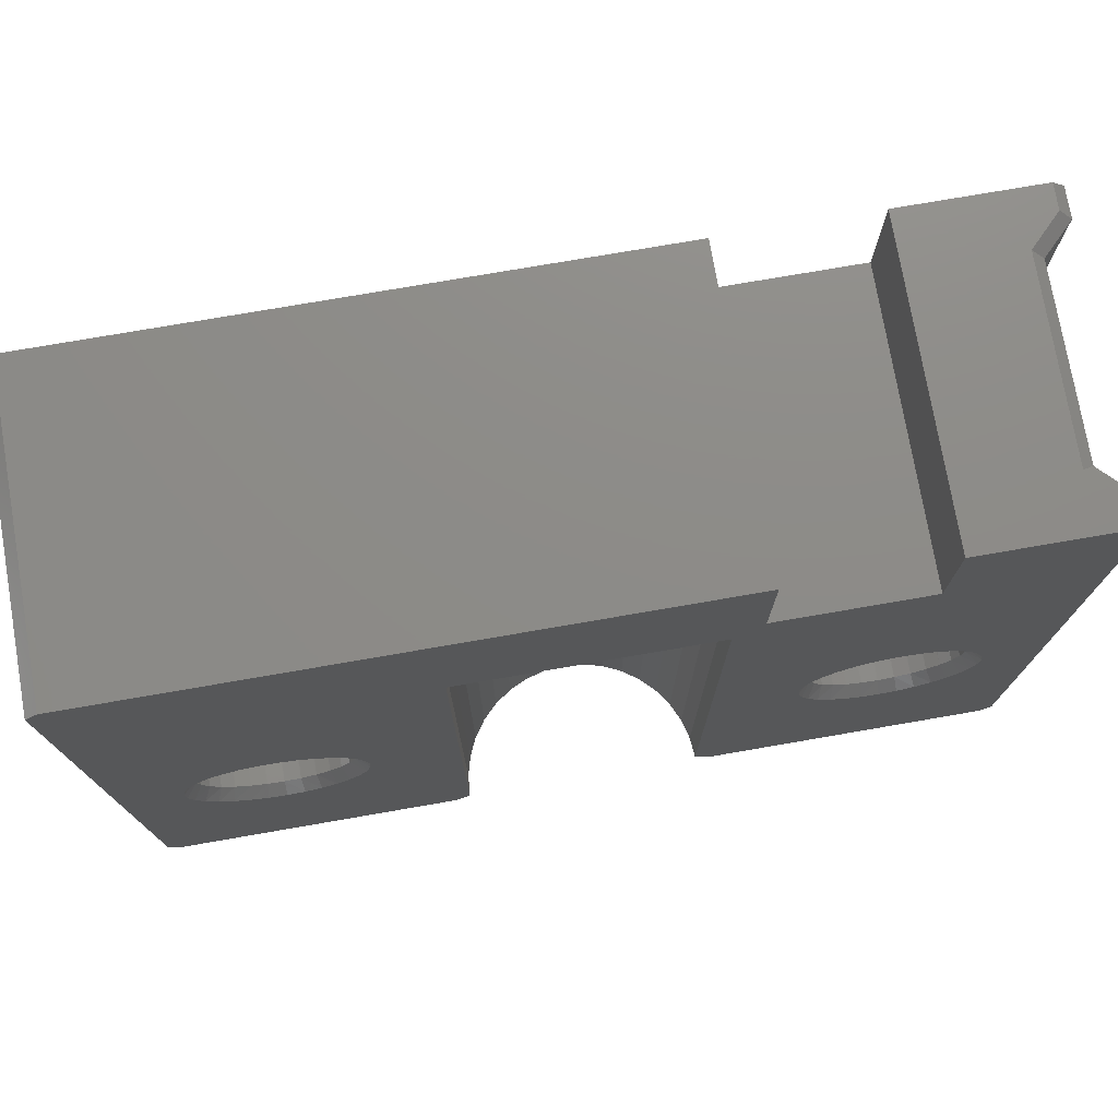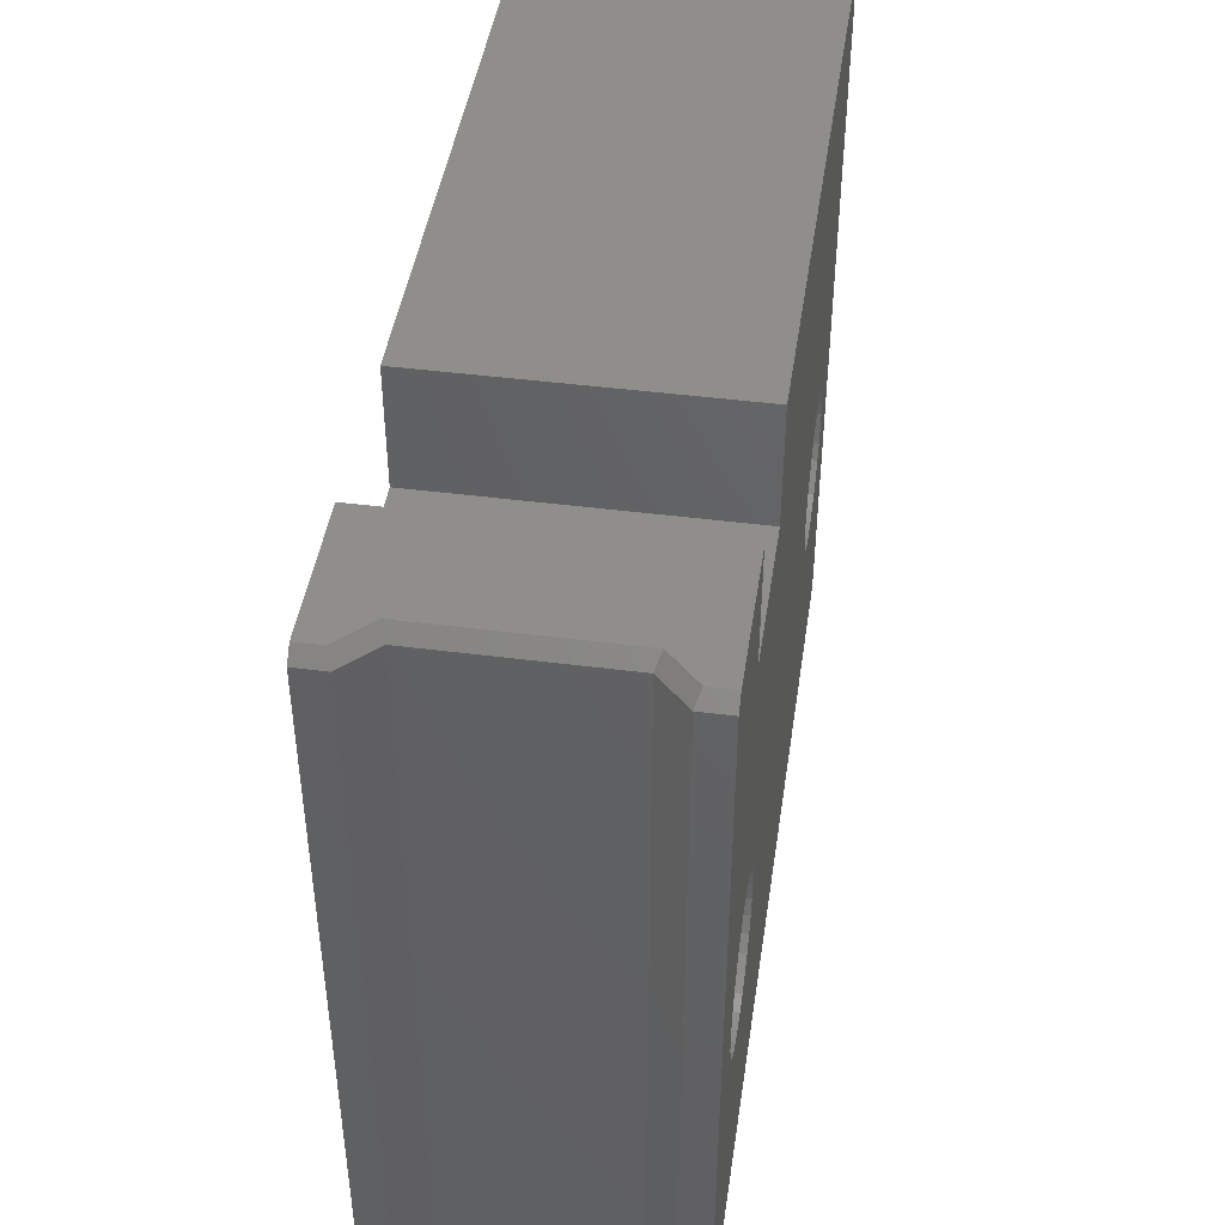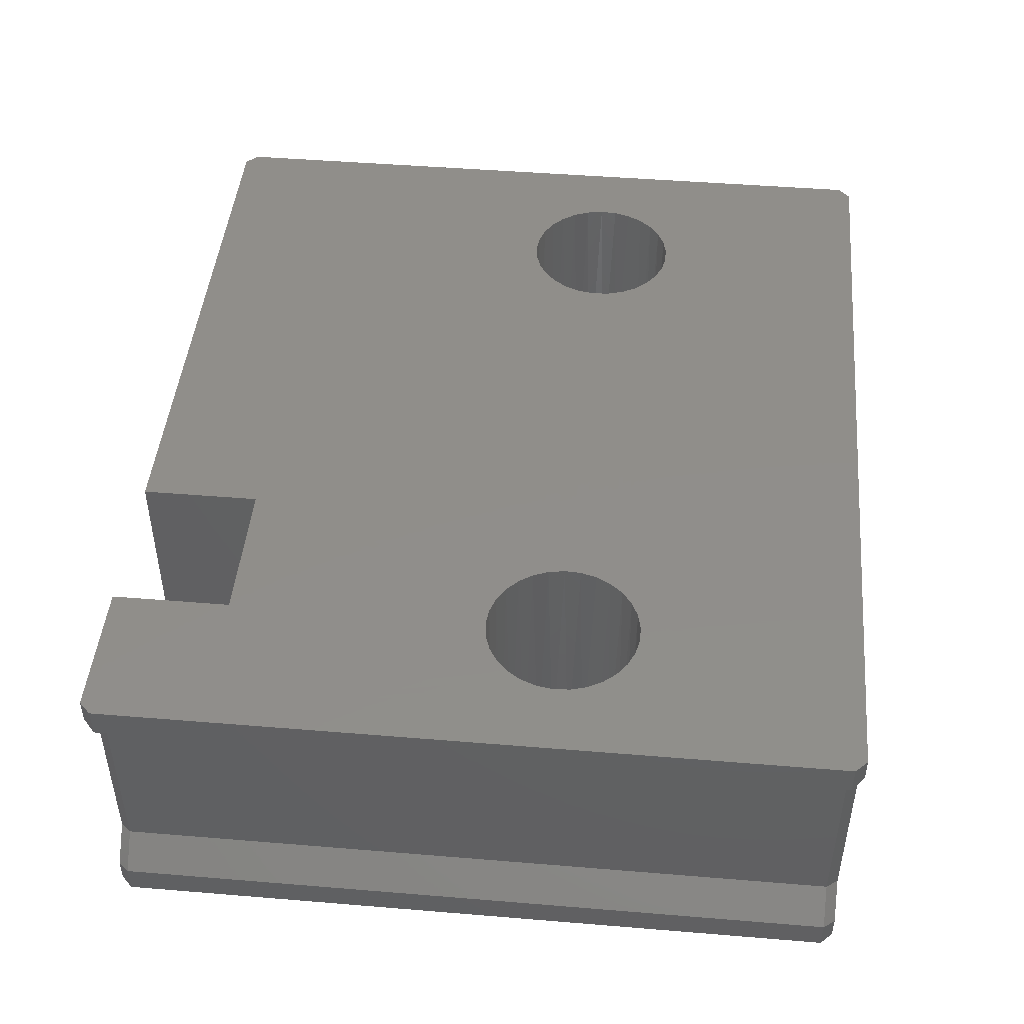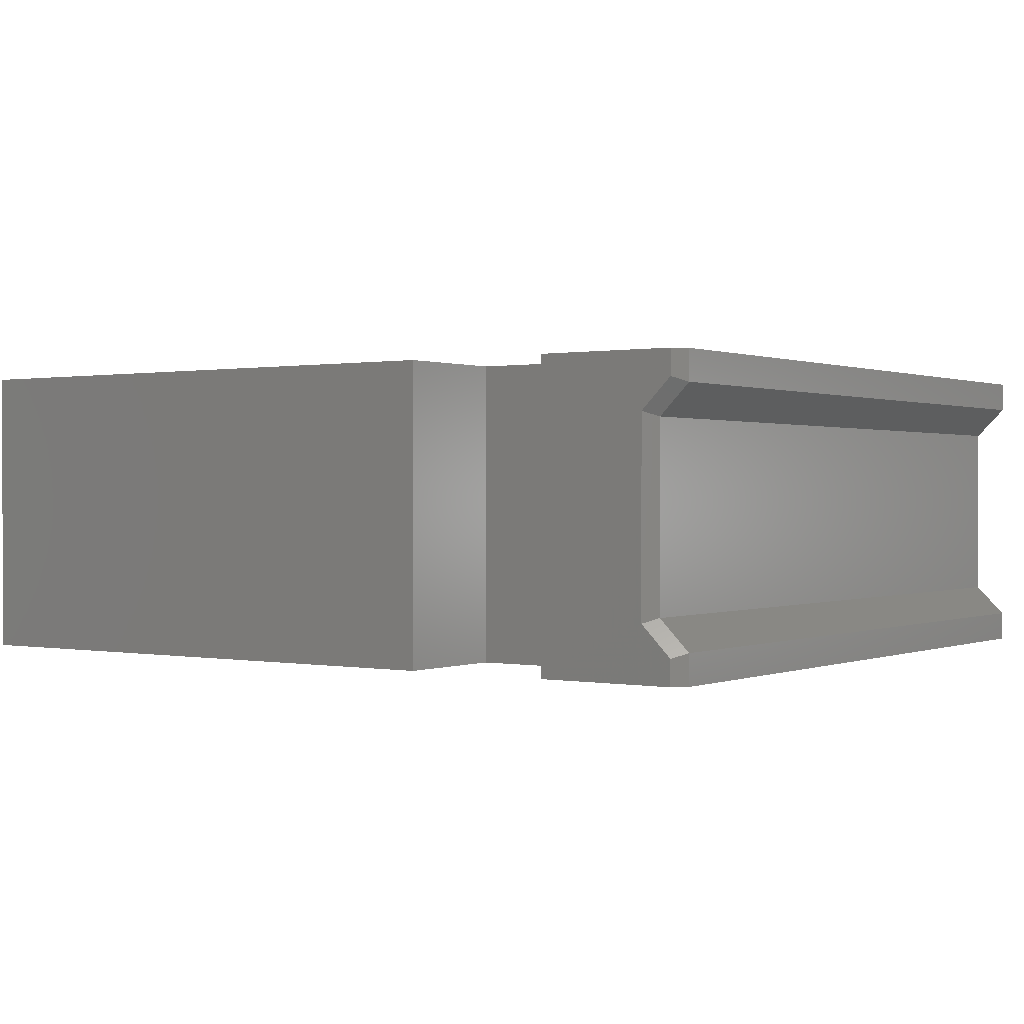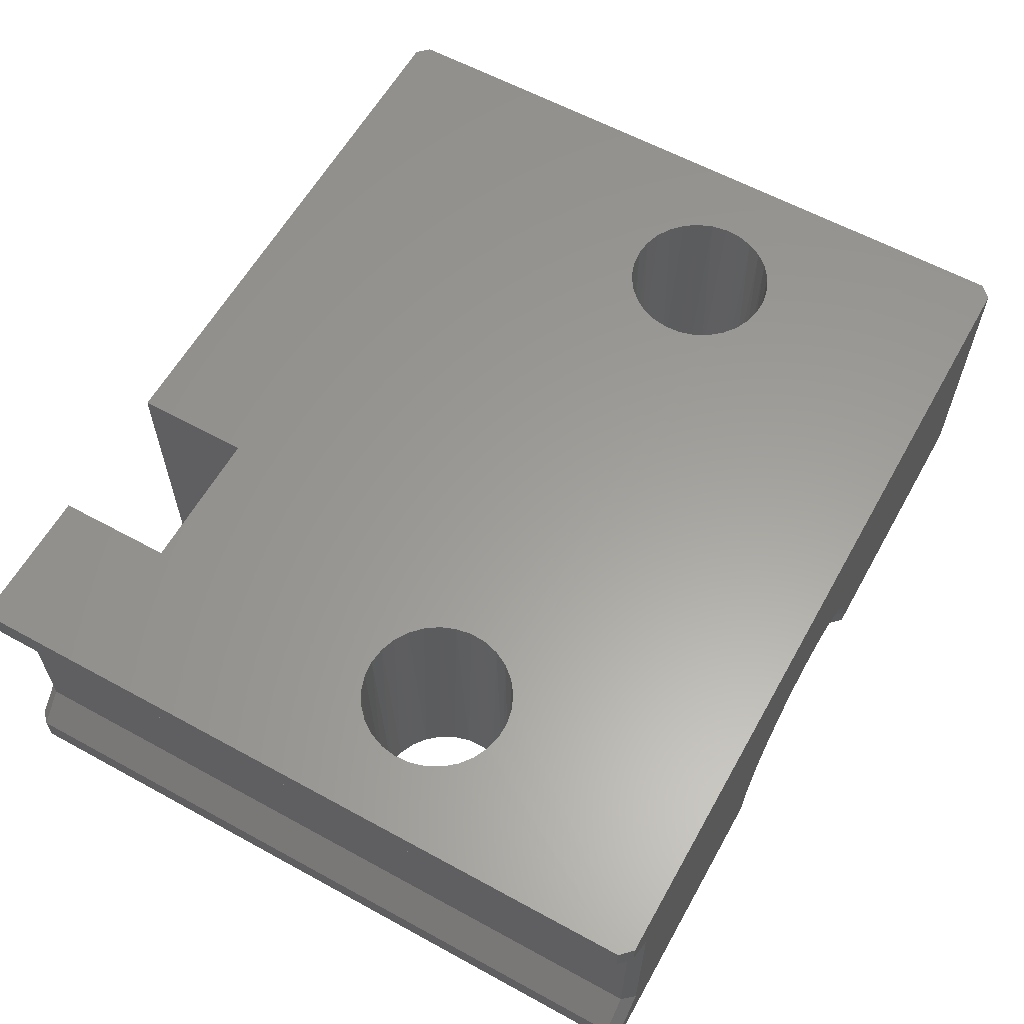
<metadata>
{"format":"stl","ext":"stl","renderer":"f3d","projection":"perspective","resolution":1024,"background":"white","views":[{"elev":75.6,"azim":170.2,"up":"+Y"},{"elev":44.7,"azim":-81.5,"up":"+Y"},{"elev":46.2,"azim":-84.6,"up":"+Z"},{"elev":0.5,"azim":-144.9,"up":"+Z"},{"elev":60.5,"azim":-60.8,"up":"+Z"}]}
</metadata>
<code>
# stl→obj: 220 verts, 590 faces
v 4313 1475 556.4
v 4313 1475 557.1
v 4313 1475 557.8
v 4314 1475 557.8
v 4313 1475 558.5
v 4314 1475 558.4
v 4314 1475 559.2
v 4314 1475 559
v 4314 1475 559.7
v 4315 1475 559.5
v 4315 1475 560.2
v 4315 1475 559.9
v 4316 1475 560.6
v 4316 1475 560.2
v 4316 1475 560.8
v 4317 1475 560.4
v 4317 1475 560.9
v 4317 1475 560.5
v 4318 1475 560.9
v 4318 1475 560.4
v 4319 1475 560.8
v 4319 1475 560.2
v 4319 1475 560.6
v 4319 1475 559.9
v 4320 1475 560.2
v 4320 1475 559.5
v 4321 1475 559.7
v 4321 1475 559
v 4321 1475 559.2
v 4321 1475 558.4
v 4321 1475 558.5
v 4321 1475 557.8
v 4322 1475 557.8
v 4321 1475 557.1
v 4322 1475 557.1
v 4322 1475 556.4
v 4308 1482 556.4
v 4307 1482 556.4
v 4303 1475 556.4
v 4302 1475 556.4
v 4306 1482 556.4
v 4305 1483 556.4
v 4305 1484 556.4
v 4304 1484 556.4
v 4304 1485 556.4
v 4302 1500 556.4
v 4305 1485 556.4
v 4305 1486 556.4
v 4305 1487 556.4
v 4307 1496 556.4
v 4306 1487 556.4
v 4307 1488 556.4
v 4308 1488 556.4
v 4313 1495 556.4
v 4309 1487 556.4
v 4310 1486 556.4
v 4310 1485 556.4
v 4310 1484 556.4
v 4310 1483 556.4
v 4309 1482 556.4
v 4328 1482 556.4
v 4332 1475 556.4
v 4327 1482 556.4
v 4326 1482 556.4
v 4325 1483 556.4
v 4325 1484 556.4
v 4324 1484 556.4
v 4324 1485 556.4
v 4322 1495 556.4
v 4325 1485 556.4
v 4325 1486 556.4
v 4325 1487 556.4
v 4326 1487 556.4
v 4327 1488 556.4
v 4328 1488 556.4
v 4332 1500 556.4
v 4329 1487 556.4
v 4330 1486 556.4
v 4330 1485 556.4
v 4330 1484 556.4
v 4330 1483 556.4
v 4329 1482 556.4
v 4312 1496 556.4
v 4312 1500 556.4
v 4303 1500 556.4
v 4307 1500 556.4
v 4321 1485 557.1
v 4321 1485 557.8
v 4321 1485 558.4
v 4321 1485 559
v 4320 1485 559.5
v 4319 1485 559.9
v 4319 1485 560.2
v 4318 1485 560.4
v 4317 1485 560.5
v 4317 1485 560.4
v 4316 1485 560.2
v 4315 1485 559.9
v 4315 1485 559.5
v 4314 1485 559
v 4314 1485 558.4
v 4314 1485 557.8
v 4313 1485 557.1
v 4313 1495 557.1
v 4314 1495 557.8
v 4314 1495 558.4
v 4314 1495 559
v 4315 1495 559.5
v 4315 1495 559.9
v 4316 1495 560.2
v 4317 1495 560.4
v 4317 1495 560.5
v 4318 1495 560.4
v 4319 1495 560.2
v 4319 1495 559.9
v 4320 1495 559.5
v 4321 1495 559
v 4321 1495 558.4
v 4321 1495 557.8
v 4321 1495 557.1
v 4303 1475 557.2
v 4304 1475 558.2
v 4304 1475 564.5
v 4332 1475 566.4
v 4303 1475 566.4
v 4303 1475 565.5
v 4307 1487 566.4
v 4307 1496 566.4
v 4308 1487 566.4
v 4312 1496 566.4
v 4309 1487 566.4
v 4309 1486 566.4
v 4310 1486 566.4
v 4325 1486 566.4
v 4325 1485 566.4
v 4310 1485 566.4
v 4325 1484 566.4
v 4310 1484 566.4
v 4325 1483 566.4
v 4310 1483 566.4
v 4326 1483 566.4
v 4309 1483 566.4
v 4326 1482 566.4
v 4309 1482 566.4
v 4308 1482 566.4
v 4307 1482 566.4
v 4302 1475 566.4
v 4306 1482 566.4
v 4306 1483 566.4
v 4305 1483 566.4
v 4305 1484 566.4
v 4305 1485 566.4
v 4302 1500 566.4
v 4305 1486 566.4
v 4306 1487 566.4
v 4327 1487 566.4
v 4332 1500 566.4
v 4328 1487 566.4
v 4329 1487 566.4
v 4329 1486 566.4
v 4330 1486 566.4
v 4330 1485 566.4
v 4330 1484 566.4
v 4330 1483 566.4
v 4329 1483 566.4
v 4329 1482 566.4
v 4328 1482 566.4
v 4327 1482 566.4
v 4326 1487 566.4
v 4312 1500 566.4
v 4307 1500 566.4
v 4303 1500 566.4
v 4303 1500 565.5
v 4302 1500 565.4
v 4304 1500 564.5
v 4304 1500 558.2
v 4303 1500 557.2
v 4302 1475 557.4
v 4303 1475 558.4
v 4303 1475 564.4
v 4302 1475 565.4
v 4302 1500 557.4
v 4303 1500 558.4
v 4303 1500 564.4
v 4327 1487 556.8
v 4328 1487 556.8
v 4329 1487 556.8
v 4330 1486 556.8
v 4330 1485 556.8
v 4330 1484 556.8
v 4330 1483 556.8
v 4329 1483 556.8
v 4329 1482 556.8
v 4328 1482 556.8
v 4327 1482 556.8
v 4326 1482 556.8
v 4326 1483 556.8
v 4325 1483 556.8
v 4325 1484 556.8
v 4325 1485 556.8
v 4325 1486 556.8
v 4326 1487 556.8
v 4307 1487 556.8
v 4308 1487 556.8
v 4309 1487 556.8
v 4310 1486 556.8
v 4310 1485 556.8
v 4310 1484 556.8
v 4310 1483 556.8
v 4309 1483 556.8
v 4309 1482 556.8
v 4308 1482 556.8
v 4307 1482 556.8
v 4306 1482 556.8
v 4306 1483 556.8
v 4305 1483 556.8
v 4305 1484 556.8
v 4305 1485 556.8
v 4305 1486 556.8
v 4306 1487 556.8
f 1 1 2
f 2 1 2
f 2 2 3
f 3 2 4
f 3 4 5
f 5 4 6
f 5 6 7
f 7 6 8
f 7 8 9
f 9 8 10
f 9 10 11
f 11 10 12
f 11 12 13
f 13 12 14
f 13 14 15
f 15 14 16
f 15 16 17
f 17 16 18
f 17 18 19
f 19 18 20
f 19 20 21
f 21 20 22
f 21 22 23
f 23 22 24
f 23 24 25
f 25 24 26
f 25 26 27
f 27 26 28
f 27 28 29
f 29 28 30
f 29 30 31
f 31 30 32
f 31 32 33
f 33 32 34
f 33 34 35
f 35 34 36
f 35 36 36
f 37 1 38
f 38 1 39
f 38 39 38
f 38 39 40
f 38 40 41
f 41 40 41
f 41 40 42
f 42 40 42
f 42 40 43
f 43 40 44
f 44 40 45
f 45 40 46
f 45 46 47
f 47 46 48
f 48 46 48
f 48 46 49
f 49 46 50
f 49 50 51
f 51 50 52
f 52 50 52
f 52 50 53
f 53 50 53
f 53 50 54
f 53 54 55
f 55 54 55
f 55 54 56
f 56 54 56
f 56 54 57
f 57 54 57
f 57 54 1
f 57 1 58
f 58 1 58
f 58 1 59
f 59 1 59
f 59 1 60
f 60 1 60
f 60 1 37
f 37 1 1
f 61 62 63
f 63 62 36
f 63 36 63
f 63 36 36
f 63 36 64
f 64 36 64
f 64 36 65
f 65 36 65
f 65 36 66
f 66 36 67
f 67 36 68
f 68 36 69
f 68 69 70
f 70 69 71
f 71 69 71
f 71 69 72
f 72 69 73
f 73 69 74
f 74 69 74
f 74 69 75
f 75 69 76
f 75 76 75
f 75 76 77
f 77 76 77
f 77 76 78
f 78 76 78
f 78 76 79
f 79 76 79
f 79 76 62
f 79 62 80
f 80 62 80
f 80 62 81
f 81 62 81
f 81 62 82
f 82 62 82
f 82 62 61
f 61 62 62
f 54 83 69
f 69 83 84
f 69 84 76
f 46 85 50
f 50 85 86
f 50 83 54
f 76 76 69
f 69 36 87
f 87 36 34
f 87 34 88
f 88 34 32
f 88 32 89
f 89 32 30
f 89 30 90
f 90 30 28
f 90 28 91
f 91 28 26
f 91 26 92
f 92 26 24
f 92 24 93
f 93 24 22
f 93 22 94
f 94 22 20
f 94 20 95
f 95 20 18
f 95 18 96
f 96 18 16
f 96 16 97
f 97 16 14
f 97 14 98
f 98 14 12
f 98 12 99
f 99 12 10
f 99 10 100
f 100 10 8
f 100 8 101
f 101 8 6
f 101 6 102
f 102 6 4
f 102 4 103
f 103 4 2
f 103 2 1
f 1 54 103
f 103 54 104
f 103 104 102
f 102 104 105
f 102 105 101
f 101 105 106
f 101 106 100
f 100 106 107
f 100 107 99
f 99 107 108
f 99 108 98
f 98 108 109
f 98 109 97
f 97 109 110
f 97 110 96
f 96 110 111
f 96 111 95
f 95 111 112
f 95 112 94
f 94 112 113
f 94 113 93
f 93 113 114
f 93 114 92
f 92 114 115
f 92 115 91
f 91 115 116
f 91 116 90
f 90 116 117
f 90 117 89
f 89 117 118
f 89 118 88
f 88 118 119
f 88 119 87
f 87 119 120
f 87 120 69
f 39 1 121
f 121 1 2
f 121 2 122
f 122 2 3
f 122 3 5
f 5 7 122
f 122 7 9
f 122 9 11
f 122 11 123
f 123 11 13
f 123 13 15
f 15 17 123
f 123 17 19
f 123 19 124
f 124 19 21
f 124 21 23
f 23 25 124
f 124 25 27
f 124 27 62
f 62 27 29
f 62 29 31
f 31 33 62
f 62 33 35
f 62 35 36
f 124 125 123
f 123 125 126
f 127 127 128
f 128 127 129
f 128 129 130
f 130 129 131
f 130 131 131
f 131 132 130
f 130 132 133
f 130 133 134
f 134 133 135
f 135 133 136
f 135 136 135
f 135 136 136
f 135 136 137
f 137 136 138
f 137 138 137
f 137 138 138
f 137 138 139
f 139 138 140
f 139 140 141
f 141 140 142
f 141 142 143
f 143 142 144
f 143 144 124
f 124 144 125
f 125 144 145
f 125 145 145
f 145 146 125
f 125 146 147
f 147 146 146
f 147 146 148
f 148 149 147
f 147 149 150
f 147 150 151
f 151 151 147
f 147 151 152
f 147 152 153
f 153 152 152
f 153 152 154
f 154 154 153
f 153 154 155
f 153 155 128
f 128 155 155
f 128 155 127
f 156 156 157
f 157 156 158
f 157 158 159
f 159 159 157
f 157 159 160
f 157 160 161
f 161 162 157
f 157 162 162
f 157 162 124
f 124 162 163
f 124 163 163
f 163 164 124
f 124 164 165
f 124 165 166
f 166 167 124
f 124 167 167
f 124 167 124
f 124 167 168
f 124 168 168
f 168 143 124
f 134 134 130
f 130 134 169
f 130 169 169
f 169 156 130
f 130 156 157
f 130 157 170
f 157 156 157
f 171 172 128
f 128 172 153
f 172 173 153
f 153 173 174
f 173 172 175
f 175 172 171
f 175 171 176
f 176 171 86
f 176 86 85
f 85 177 176
f 171 128 86
f 86 128 50
f 128 130 50
f 50 130 83
f 130 170 83
f 83 170 84
f 170 157 84
f 84 157 76
f 39 121 40
f 40 121 178
f 122 179 121
f 121 179 178
f 180 179 123
f 123 179 122
f 181 180 126
f 126 180 123
f 125 147 126
f 126 147 181
f 85 46 177
f 177 46 182
f 176 177 183
f 183 177 182
f 175 176 184
f 184 176 183
f 174 173 184
f 184 173 175
f 124 62 124
f 124 62 62
f 157 76 157
f 157 76 76
f 54 69 104
f 104 69 120
f 104 120 105
f 105 120 119
f 105 119 106
f 106 119 118
f 106 118 107
f 107 118 117
f 107 117 108
f 108 117 116
f 108 116 109
f 109 116 115
f 109 115 110
f 110 115 114
f 110 114 111
f 111 114 113
f 111 113 112
f 183 182 179
f 179 182 178
f 174 184 181
f 181 184 180
f 180 184 179
f 179 184 183
f 178 182 40
f 40 182 46
f 157 124 76
f 76 124 62
f 156 185 156
f 156 185 186
f 156 186 158
f 158 186 186
f 158 186 159
f 159 186 187
f 159 187 159
f 159 187 187
f 159 187 160
f 160 187 188
f 160 188 161
f 161 188 188
f 161 188 162
f 162 188 189
f 162 189 162
f 162 189 189
f 162 189 163
f 163 189 190
f 163 190 163
f 163 190 191
f 163 191 164
f 164 191 192
f 164 192 165
f 165 192 192
f 165 192 166
f 166 192 193
f 166 193 167
f 167 193 194
f 167 194 167
f 167 194 195
f 167 195 168
f 168 195 195
f 168 195 168
f 168 195 196
f 168 196 143
f 143 196 197
f 143 197 141
f 141 197 198
f 141 198 139
f 139 198 198
f 139 198 137
f 137 198 199
f 137 199 137
f 137 199 200
f 137 200 135
f 135 200 200
f 135 200 135
f 135 200 201
f 135 201 134
f 134 201 201
f 134 201 134
f 134 201 202
f 134 202 169
f 169 202 202
f 169 202 169
f 169 202 185
f 169 185 156
f 156 185 185
f 127 203 127
f 127 203 204
f 127 204 129
f 129 204 204
f 129 204 131
f 131 204 205
f 131 205 131
f 131 205 205
f 131 205 132
f 132 205 206
f 132 206 133
f 133 206 206
f 133 206 136
f 136 206 207
f 136 207 136
f 136 207 207
f 136 207 138
f 138 207 208
f 138 208 138
f 138 208 209
f 138 209 140
f 140 209 210
f 140 210 142
f 142 210 210
f 142 210 144
f 144 210 211
f 144 211 145
f 145 211 212
f 145 212 145
f 145 212 213
f 145 213 146
f 146 213 213
f 146 213 146
f 146 213 214
f 146 214 148
f 148 214 215
f 148 215 149
f 149 215 216
f 149 216 150
f 150 216 216
f 150 216 151
f 151 216 217
f 151 217 151
f 151 217 218
f 151 218 152
f 152 218 218
f 152 218 152
f 152 218 219
f 152 219 154
f 154 219 219
f 154 219 154
f 154 219 220
f 154 220 155
f 155 220 220
f 155 220 155
f 155 220 203
f 155 203 127
f 127 203 203
f 212 37 213
f 213 37 38
f 213 38 38
f 37 212 60
f 60 212 211
f 60 211 60
f 60 211 210
f 60 210 59
f 59 210 210
f 59 210 59
f 59 210 209
f 59 209 58
f 58 209 208
f 58 208 58
f 58 208 207
f 58 207 57
f 57 207 207
f 57 207 57
f 57 207 206
f 57 206 56
f 56 206 206
f 56 206 56
f 56 206 205
f 56 205 55
f 55 205 205
f 55 205 55
f 55 205 204
f 55 204 53
f 53 204 204
f 53 204 53
f 53 204 203
f 53 203 52
f 52 203 52
f 52 203 203
f 52 203 51
f 51 203 220
f 51 220 49
f 49 220 220
f 49 220 48
f 48 220 219
f 48 219 48
f 48 219 219
f 48 219 47
f 47 219 218
f 47 218 45
f 45 218 218
f 45 218 44
f 44 218 217
f 44 217 43
f 43 217 216
f 43 216 42
f 42 216 216
f 42 216 42
f 42 216 215
f 42 215 41
f 41 215 214
f 41 214 41
f 41 214 213
f 41 213 38
f 38 213 213
f 194 61 195
f 195 61 63
f 195 63 63
f 61 194 82
f 82 194 193
f 82 193 82
f 82 193 192
f 82 192 81
f 81 192 192
f 81 192 81
f 81 192 191
f 81 191 80
f 80 191 190
f 80 190 80
f 80 190 189
f 80 189 79
f 79 189 189
f 79 189 79
f 79 189 188
f 79 188 78
f 78 188 188
f 78 188 78
f 78 188 187
f 78 187 77
f 77 187 187
f 77 187 77
f 77 187 186
f 77 186 75
f 75 186 186
f 75 186 75
f 75 186 185
f 75 185 74
f 74 185 74
f 74 185 185
f 74 185 73
f 73 185 202
f 73 202 72
f 72 202 202
f 72 202 71
f 71 202 201
f 71 201 71
f 71 201 201
f 71 201 70
f 70 201 200
f 70 200 68
f 68 200 200
f 68 200 67
f 67 200 199
f 67 199 66
f 66 199 198
f 66 198 65
f 65 198 198
f 65 198 65
f 65 198 197
f 65 197 64
f 64 197 196
f 64 196 64
f 64 196 195
f 64 195 63
f 63 195 195
f 153 174 147
f 147 174 181

</code>
